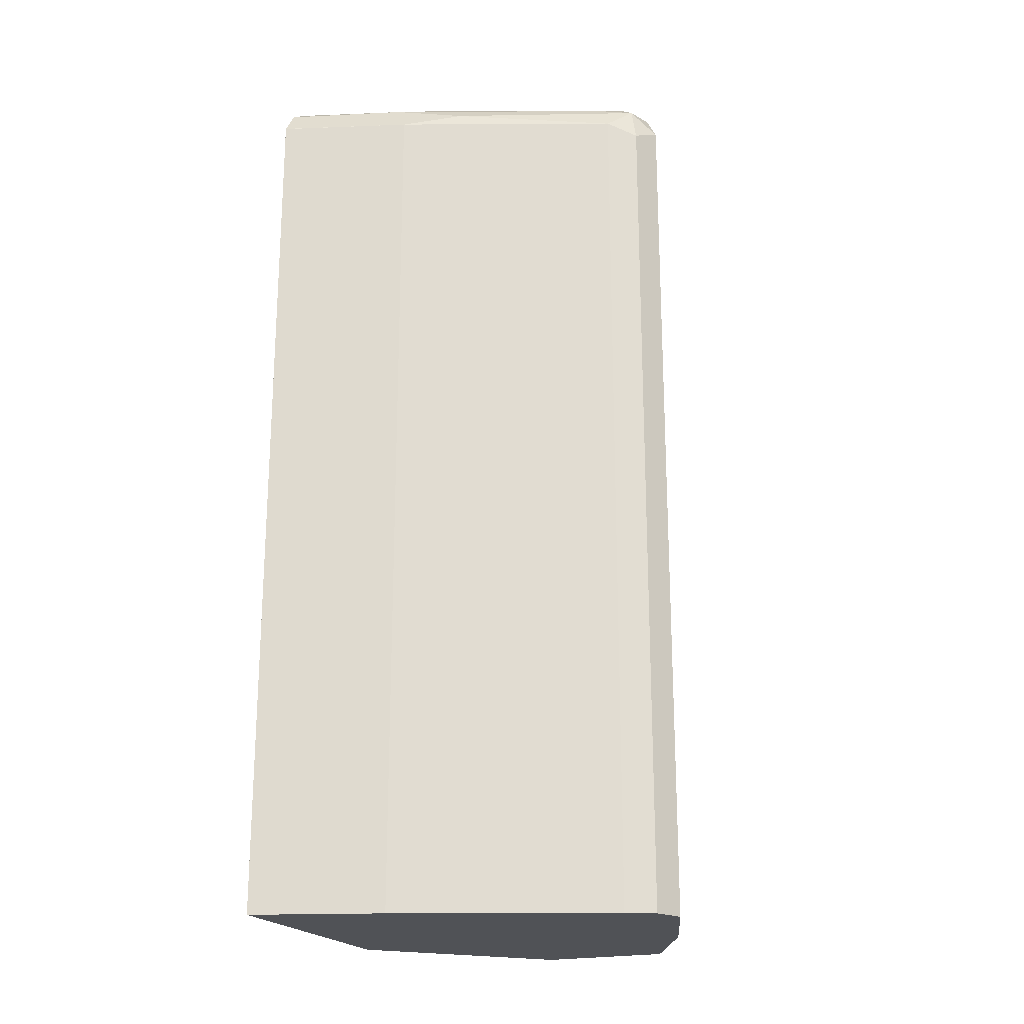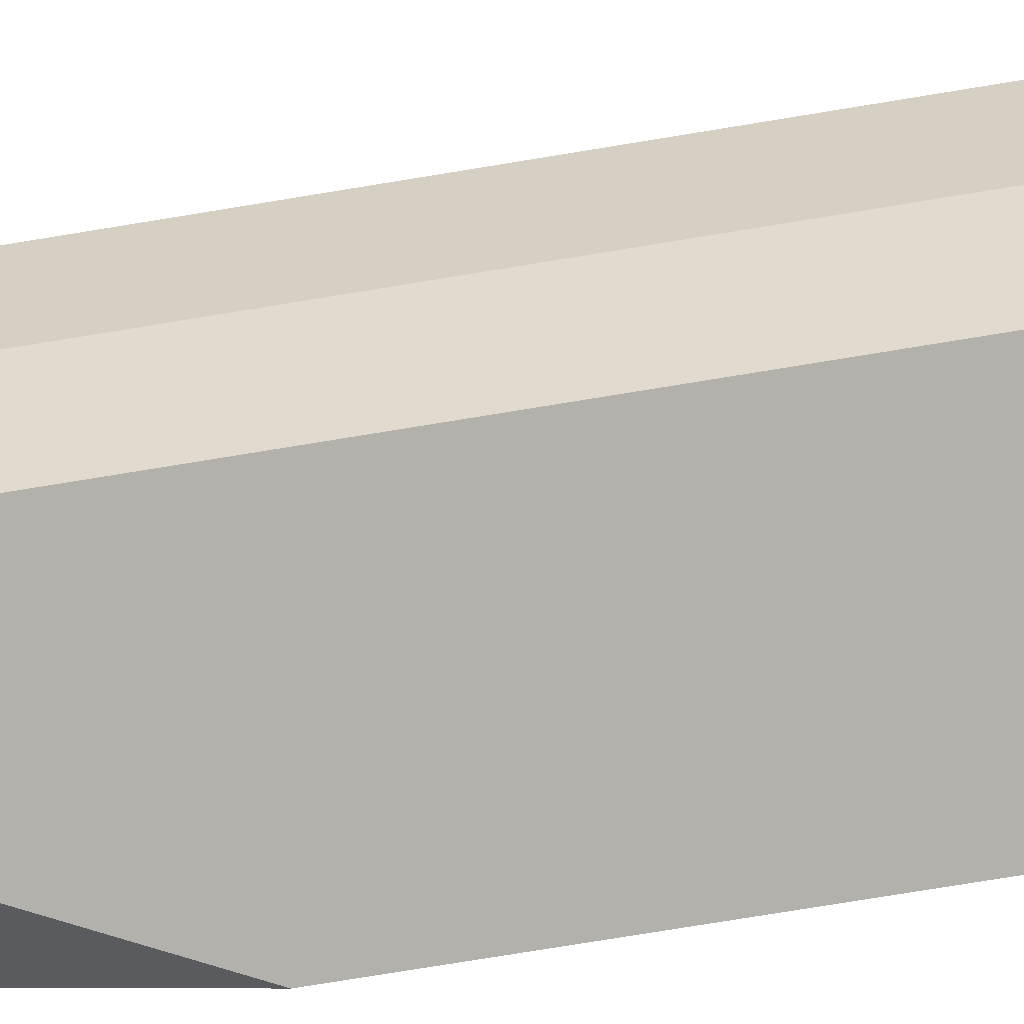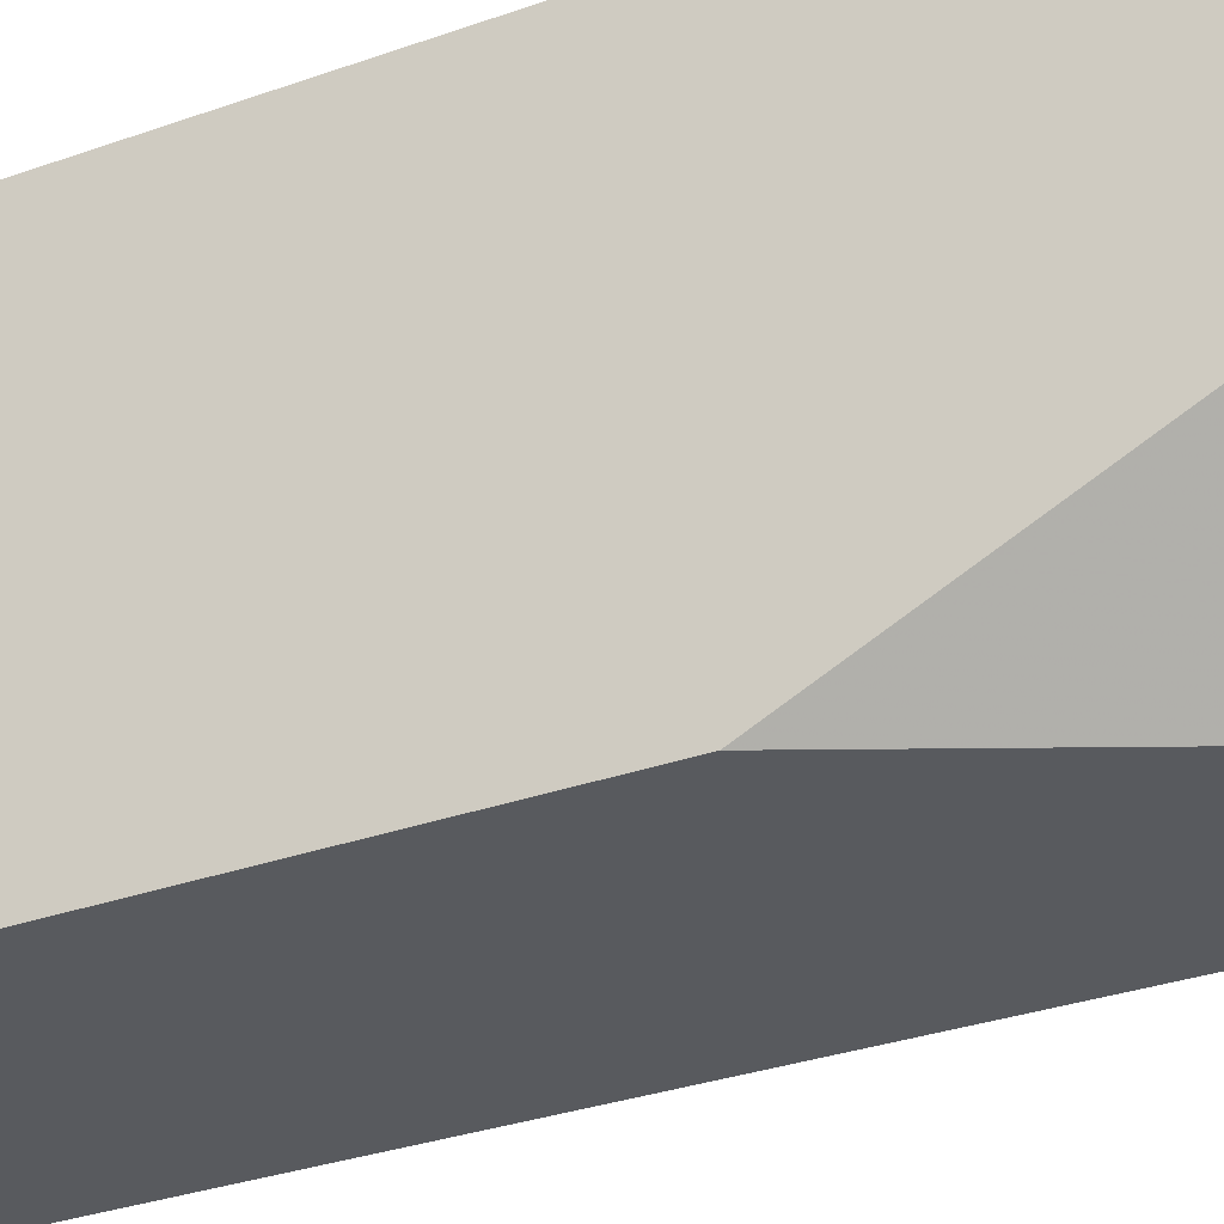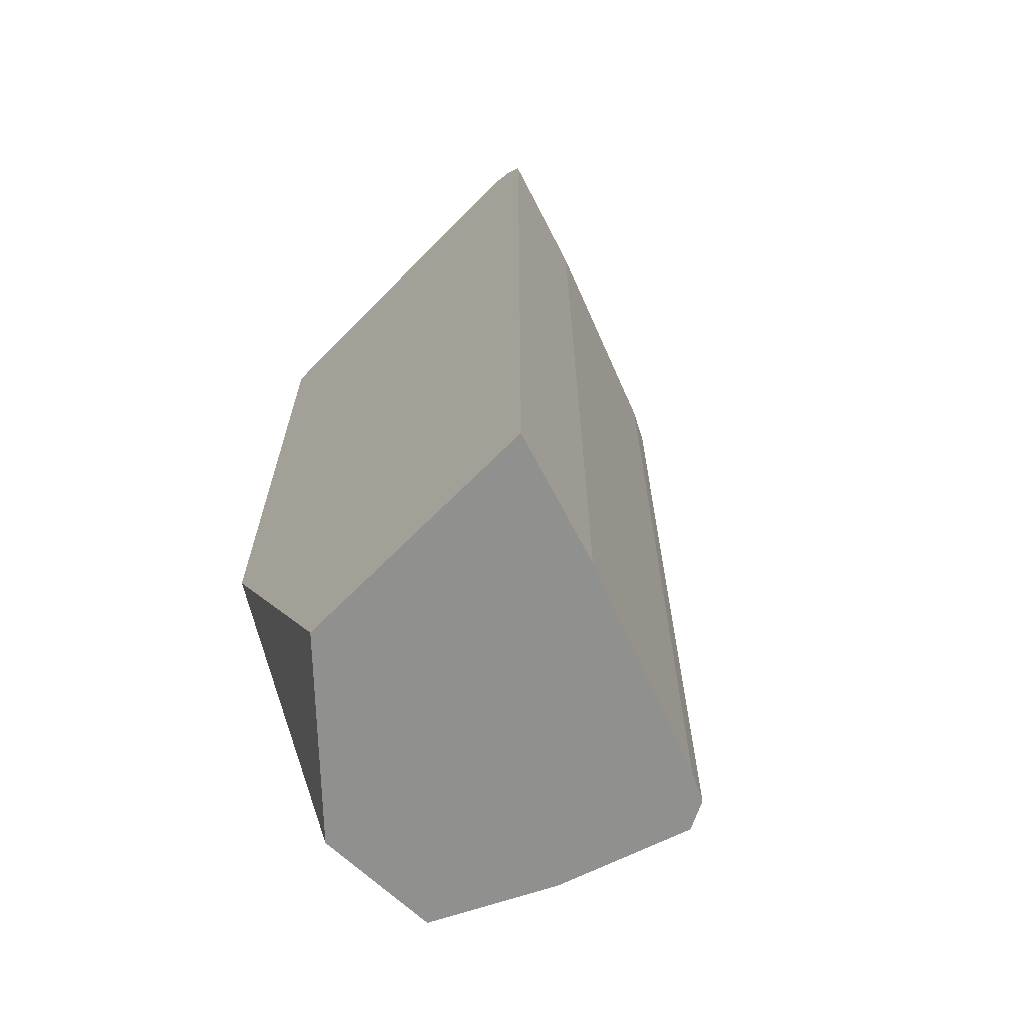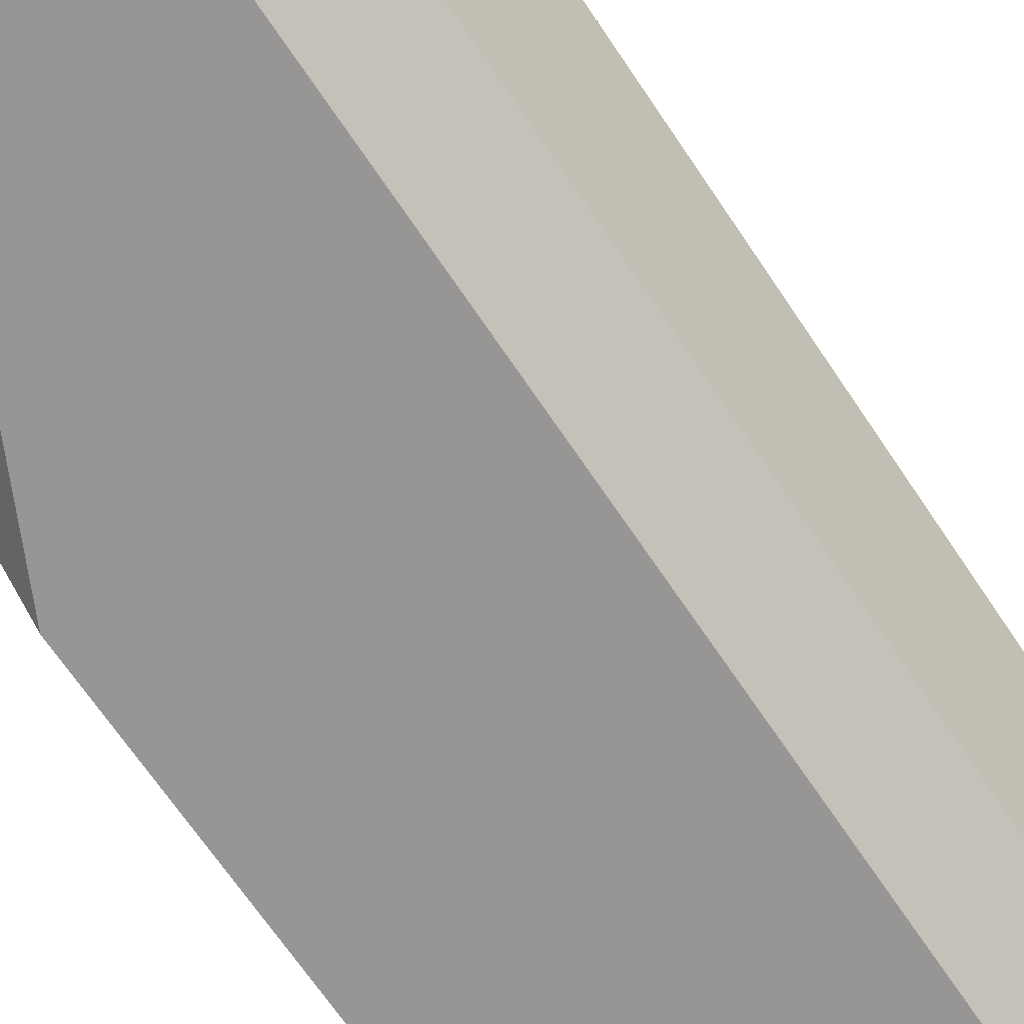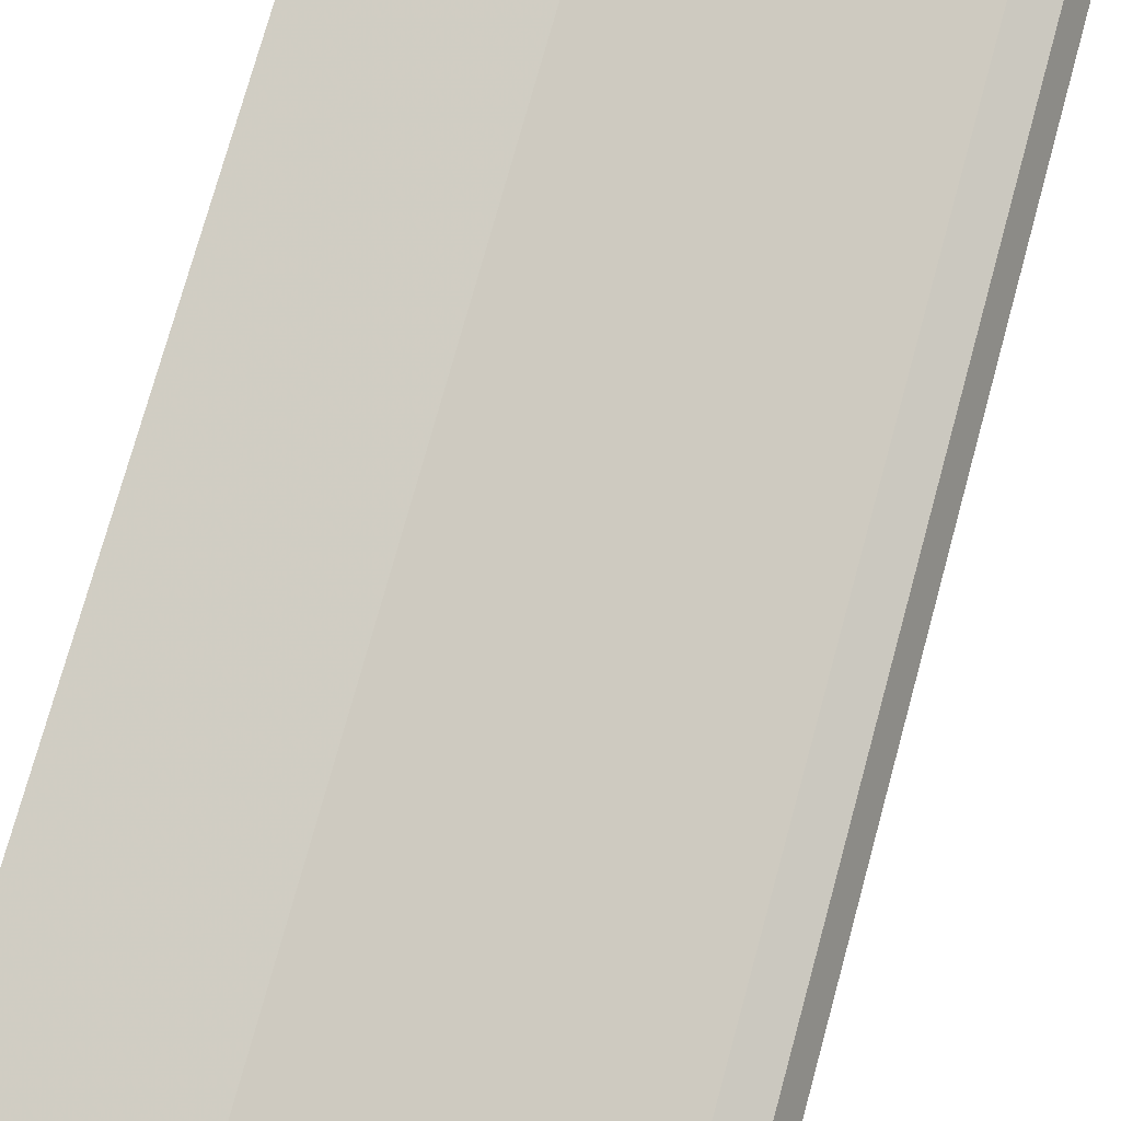
<metadata>
{"format":"obj","ext":"obj","renderer":"f3d","projection":"perspective","resolution":1024,"background":"white","views":[{"elev":-20.9,"azim":22.3,"up":"+Y"},{"elev":-78.9,"azim":99.2,"up":"+Z"},{"elev":-30.8,"azim":-62.7,"up":"+Z"},{"elev":-65.5,"azim":-44.3,"up":"+Y"},{"elev":-67.9,"azim":33.8,"up":"+Z"},{"elev":74.3,"azim":15.3,"up":"+Z"}]}
</metadata>
<code>
v 0.2901 0.6117 0.6117
v 0.3865 0.6118 0.5797
v 0.2901 0.6121 0.6116
v 0.2901 -0.05288 0.6117
v 0.5475 0.6118 0.5152
v 0.4294 0.6226 0.5582
v 0.3865 -0.05288 0.5797
v 0.3328 0.6226 0.5904
v 0.2901 0.6311 0.5989
v 0.2901 -0.05288 0.4147
v 0.5689 0.6011 0.5045
v 0.5636 0.6279 0.4992
v 0.5475 -0.05288 0.5152
v 0.5367 0.6333 0.5045
v 0.3757 0.6333 0.5689
v 0.2901 0.644 0.5796
v 0.4072 -0.05288 0.2992
v 0.2901 0.1839 0.2992
v 0.5796 0.6118 0.483
v 0.5689 -0.05288 0.5045
v 0.5689 0.6333 0.4723
v 0.5475 0.6441 0.483
v 0.3865 0.6441 0.5474
v 0.2901 0.6441 0.5474
v 0.5038 -0.05288 0.2992
v 0.2901 0.6441 0.2992
v 0.5475 0.6118 0.3865
v 0.5796 -0.05288 0.483
v 0.5367 0.6333 0.3757
v 0.5153 0.6441 0.3865
v 0.5038 0.6118 0.2992
v 0.5045 -0.05288 0.3006
v 0.4602 0.6441 0.2992
v 0.5153 0.6118 0.322
v 0.5017 0.6203 0.2992
v 0.4997 0.6284 0.2992
v 0.5475 -0.05288 0.3865
v 0.5045 0.6333 0.3113
v 0.4831 0.6441 0.322
v 0.5045 0.6118 0.3006
v 0.5153 -0.05288 0.322
v 0.4831 0.639 0.2992
v 0.4943 0.6346 0.2992
f 22 29 30
f 17 31 25
f 21 27 29
f 21 29 22
f 19 37 27
f 19 28 37
f 19 27 21
f 17 35 31
f 17 18 26
f 17 43 36
f 17 42 43
f 39 43 42
f 17 33 42
f 17 26 33
f 22 30 39
f 16 23 24
f 15 23 16
f 17 36 35
f 22 39 33
f 27 36 29
f 22 26 24
f 14 23 15
f 38 43 39
f 36 43 38
f 34 40 35
f 33 39 42
f 32 34 41
f 32 40 34
f 31 35 40
f 22 33 26
f 29 39 30
f 29 36 38
f 27 41 34
f 27 37 41
f 27 35 36
f 27 34 35
f 25 40 32
f 25 31 40
f 22 24 23
f 29 38 39
f 14 22 23
f 9 15 16
f 12 21 22
f 4 10 17
f 3 8 9
f 3 6 8
f 2 13 5
f 2 7 13
f 2 6 3
f 2 5 6
f 1 7 2
f 1 4 7
f 1 10 4
f 1 18 10
f 1 26 18
f 1 24 26
f 1 16 24
f 1 9 16
f 1 2 3
f 12 22 14
f 4 17 25
f 4 25 32
f 1 3 9
f 4 41 37
f 4 32 41
f 11 20 28
f 11 19 12
f 10 18 17
f 8 15 9
f 6 15 8
f 6 14 15
f 6 12 14
f 11 28 19
f 5 13 20
f 4 37 28
f 5 20 11
f 4 28 20
f 12 19 21
f 4 13 7
f 5 12 6
f 5 11 12
f 4 20 13

</code>
